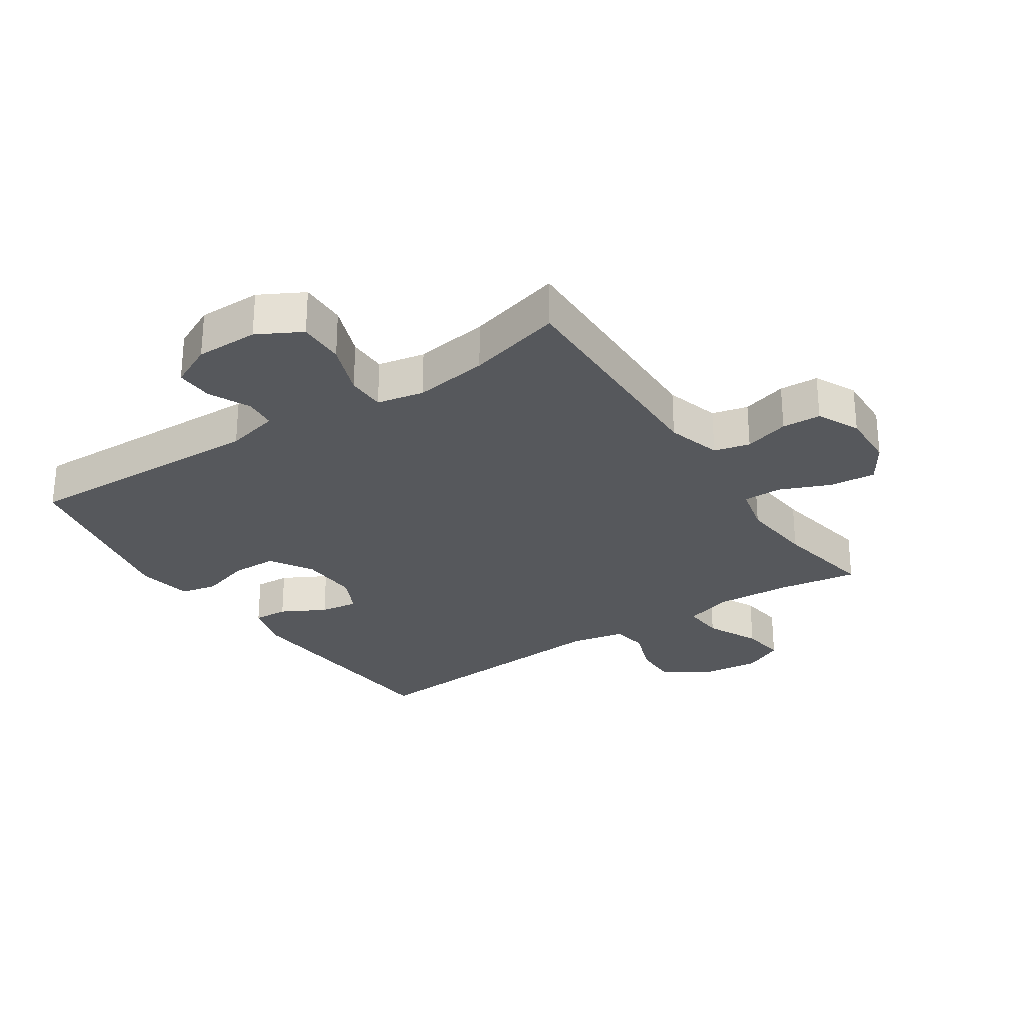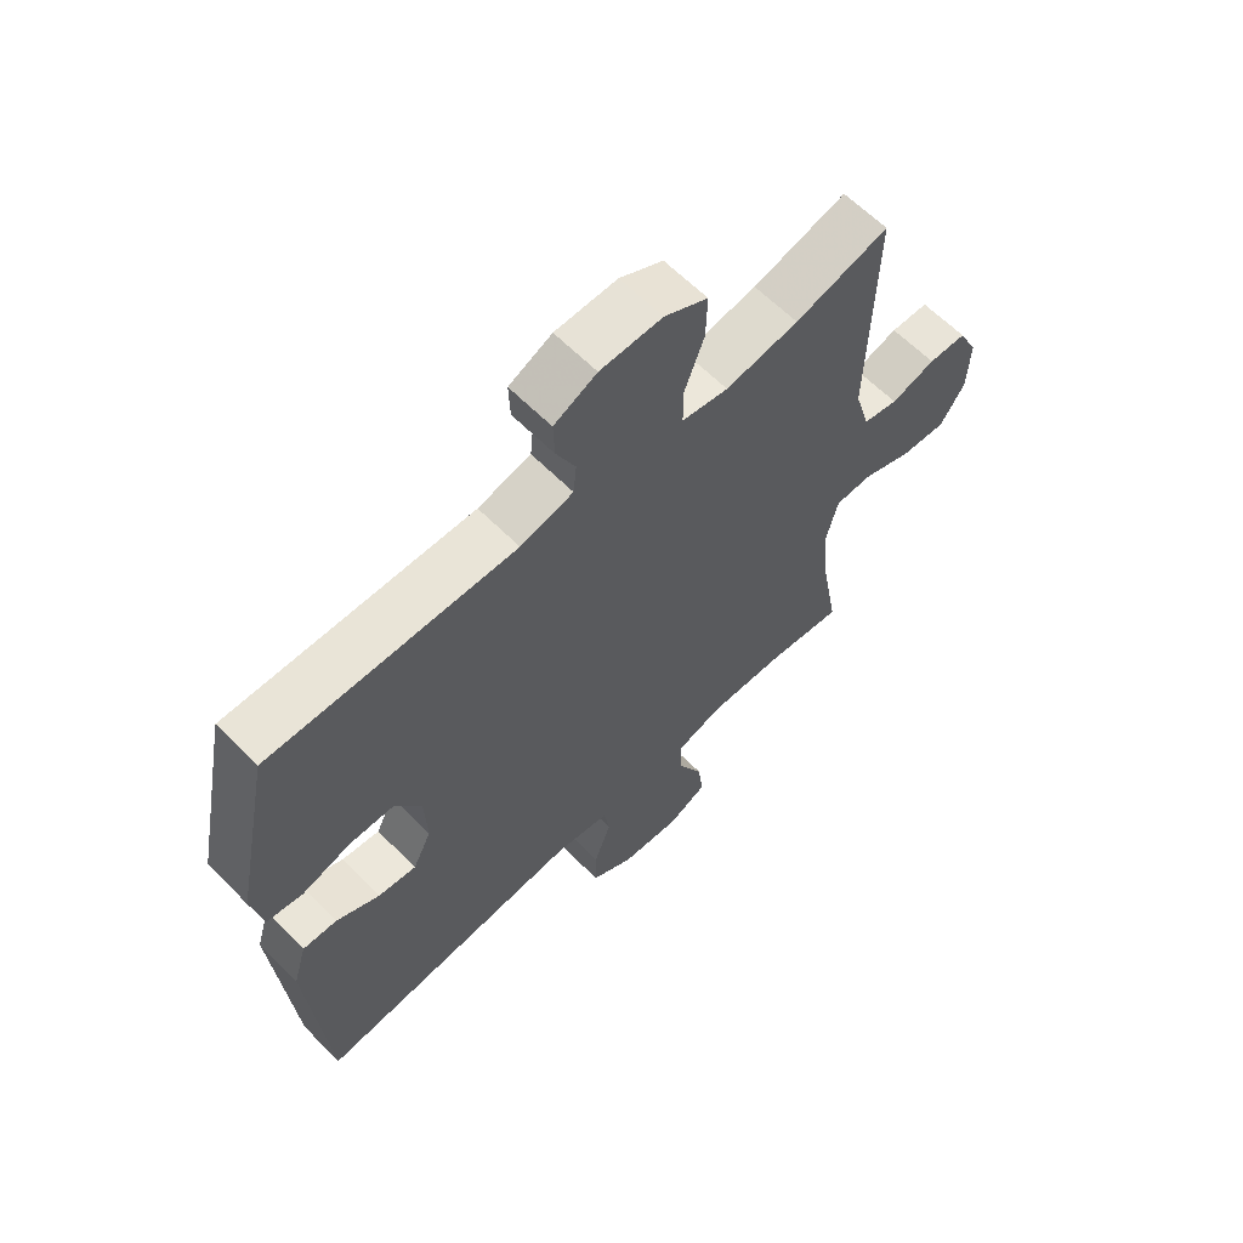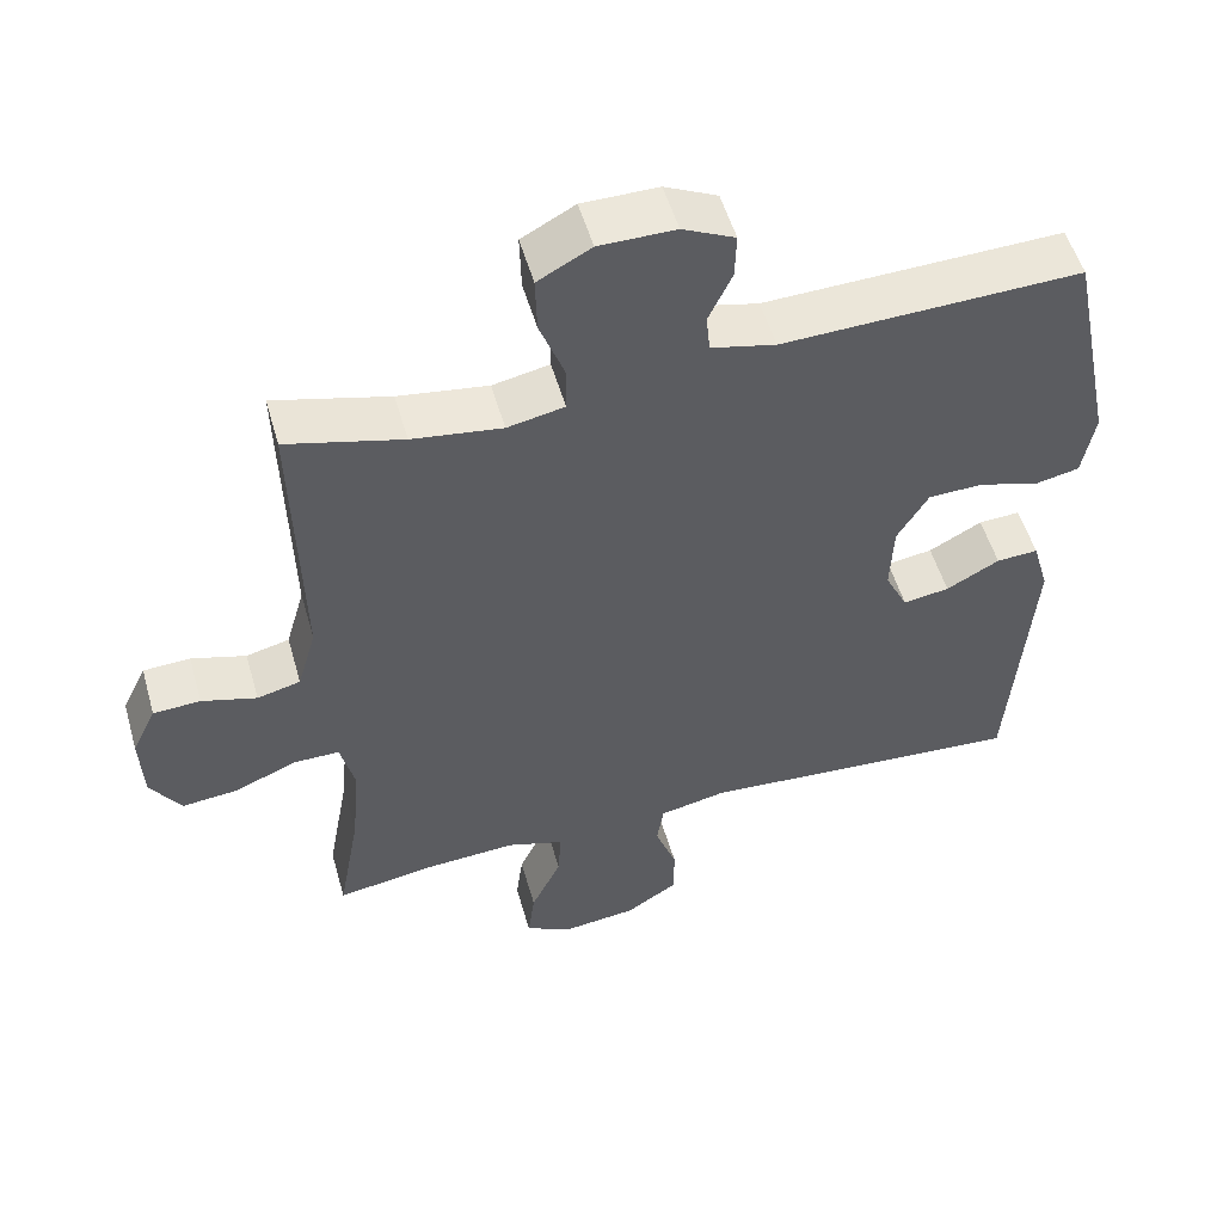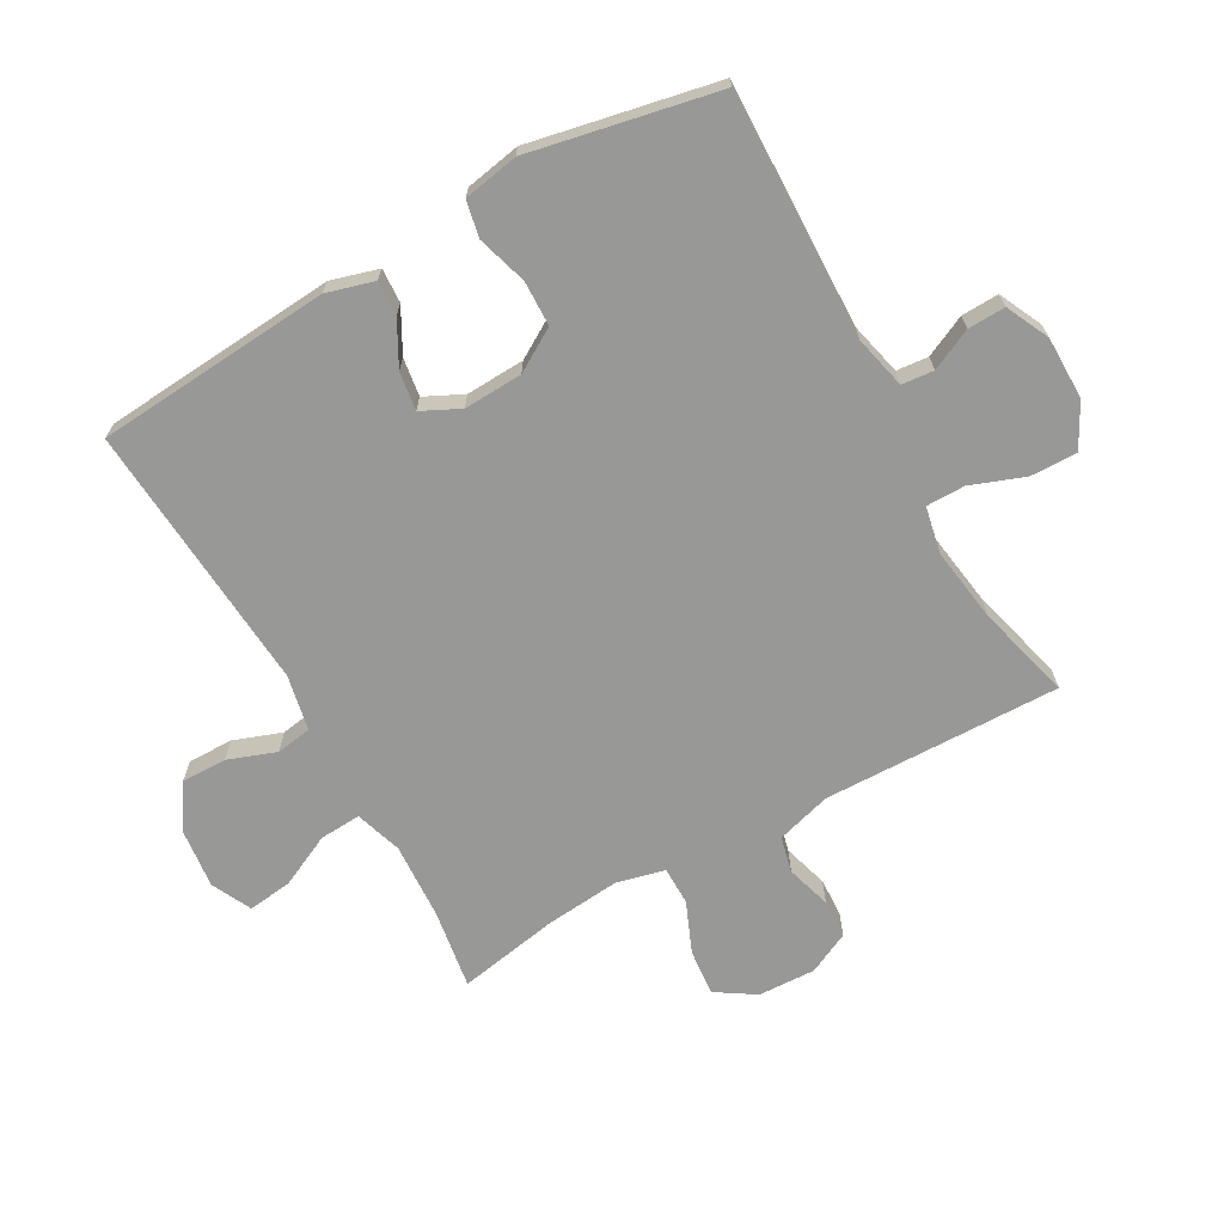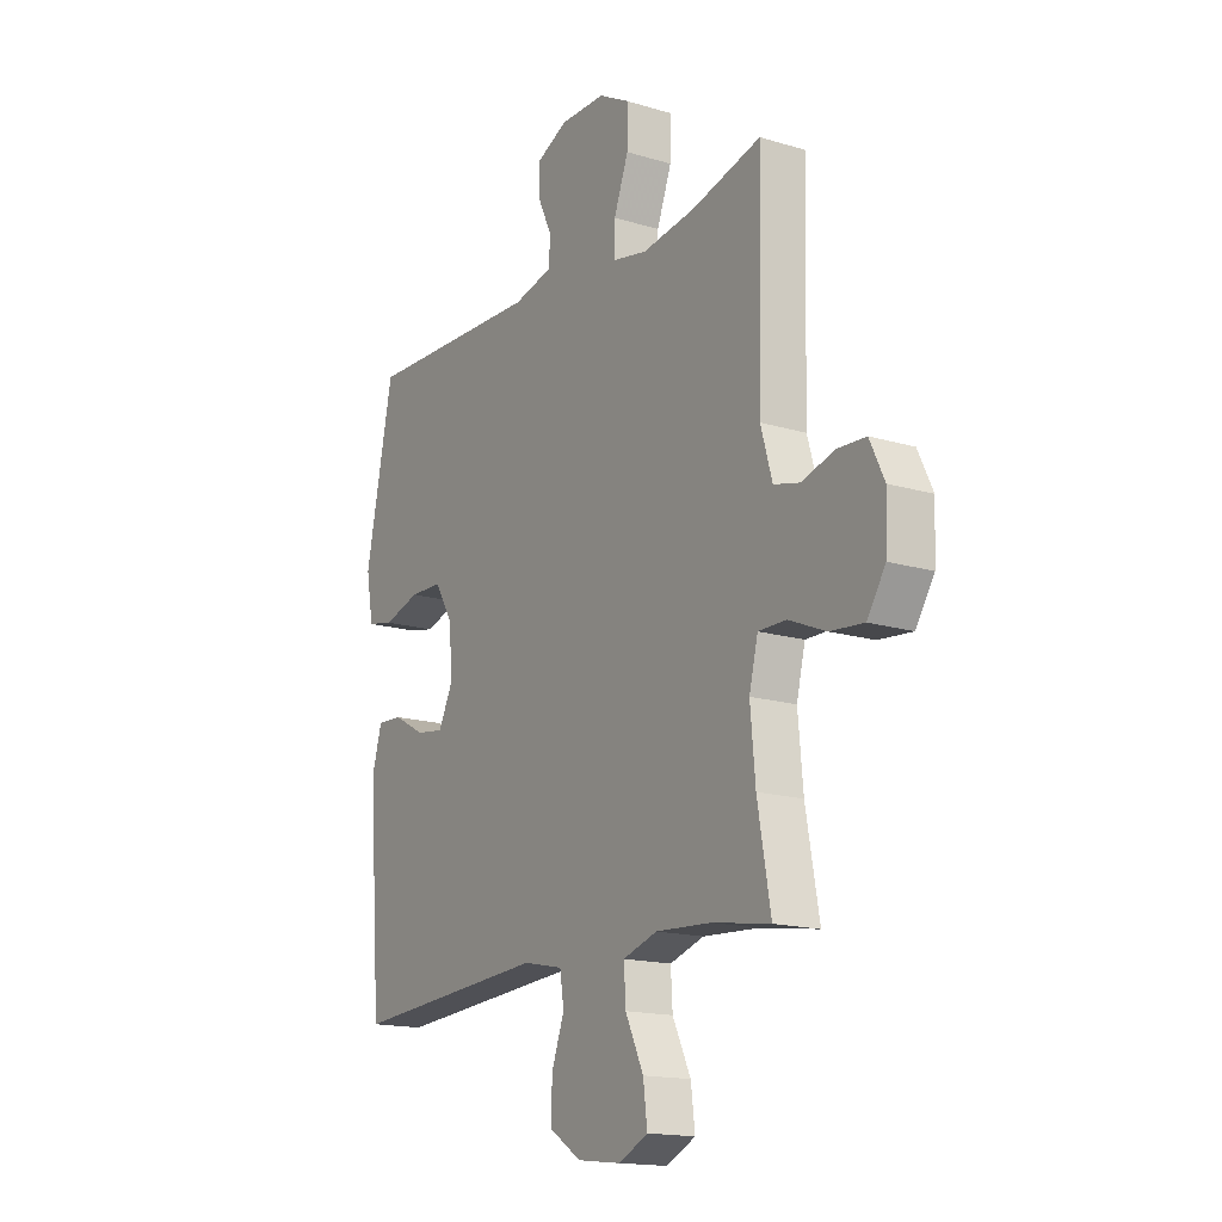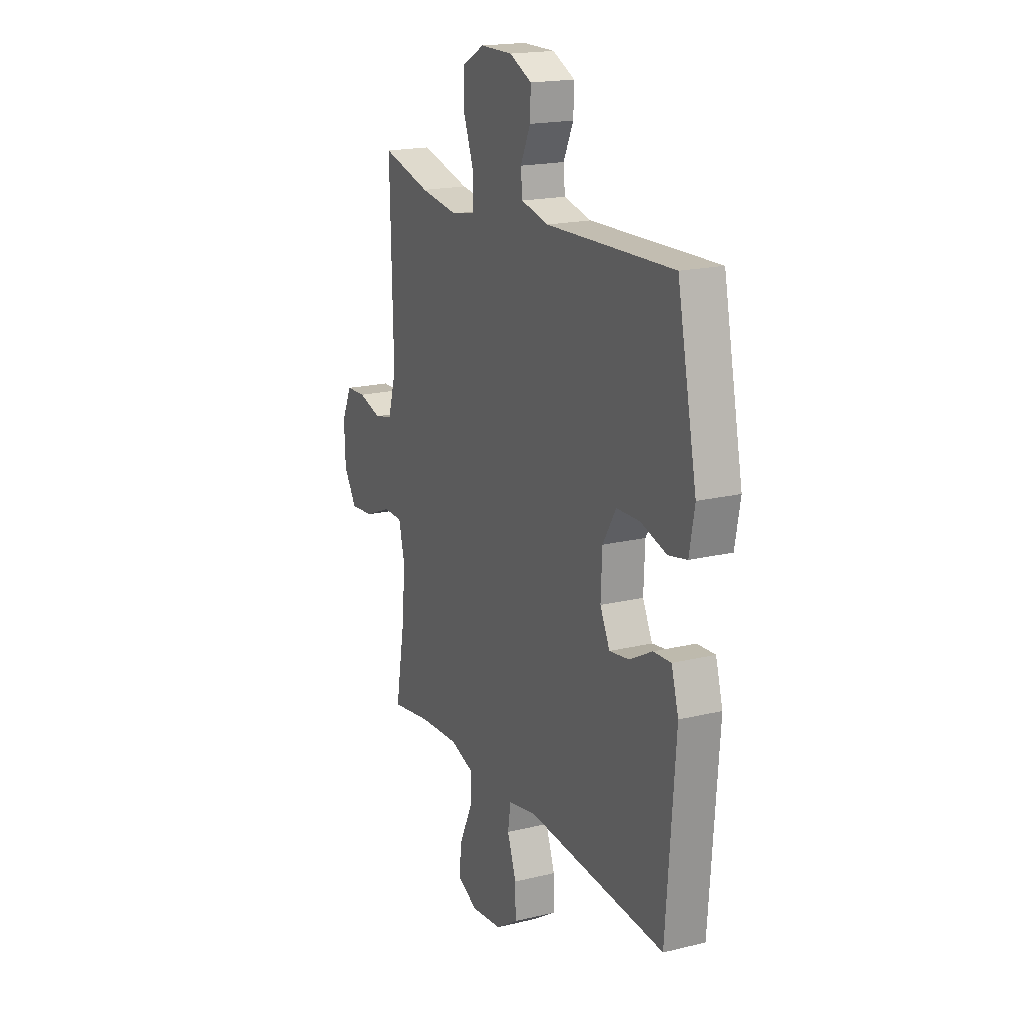
<metadata>
{"format":"obj","ext":"obj","renderer":"f3d","projection":"perspective","resolution":1024,"background":"white","views":[{"elev":-27.9,"azim":33.8,"up":"+Y"},{"elev":62.9,"azim":-44.7,"up":"+Z"},{"elev":53.0,"azim":164.1,"up":"+Z"},{"elev":-68.5,"azim":-60.6,"up":"+Y"},{"elev":-16.1,"azim":58.1,"up":"+Z"},{"elev":18.5,"azim":-115.0,"up":"+Z"}]}
</metadata>
<code>
v 0.5 0.07 -0.5
v 0.373 0.07 -0.48
v 0.251 0.07 -0.473
v 0.176 0.07 -0.497
v 0.18 0.07 -0.563
v 0.22 0.07 -0.647
v 0.229 0.07 -0.718
v 0.165 0.07 -0.749
v 0.069 0.07 -0.738
v 0 0.07 -0.693
v 0.001 0.07 -0.621
v 0.029 0.07 -0.544
v 0.02 0.07 -0.487
v -0.068 0.07 -0.469
v -0.5 0.07 -0.5
v -0.528 0.07 -0.125
v -0.506 0.07 -0.049
v -0.451 0.07 -0.052
v -0.381 0.07 -0.09
v -0.32 0.07 -0.099
v -0.29 0.07 -0.038
v -0.294 0.07 0.056
v -0.335 0.07 0.124
v -0.407 0.07 0.126
v -0.487 0.07 0.102
v -0.545 0.07 0.114
v -0.561 0.07 0.202
v -0.5 0.07 0.5
v -0.107 0.07 0.488
v -0.022 0.07 0.508
v -0.017 0.07 0.559
v -0.048 0.07 0.625
v -0.05 0.07 0.685
v 0.019 0.07 0.718
v 0.119 0.07 0.718
v 0.189 0.07 0.68
v 0.187 0.07 0.605
v 0.155 0.07 0.52
v 0.155 0.07 0.458
v 0.23 0.07 0.443
v 0.348 0.07 0.46
v 0.5 0.07 0.5
v 0.491 0.07 0.121
v 0.516 0.07 0.034
v 0.573 0.07 0.02
v 0.645 0.07 0.041
v 0.707 0.07 0.038
v 0.739 0.07 -0.029
v 0.735 0.07 -0.121
v 0.695 0.07 -0.183
v 0.621 0.07 -0.176
v 0.54 0.07 -0.142
v 0.479 0.07 -0.142
v 0.46 0.07 -0.219
v 0.471 0.07 -0.338
v 0.5 0 -0.5
v 0.373 0 -0.48
v 0.251 0 -0.473
v 0.176 0 -0.497
v 0.18 0 -0.563
v 0.22 0 -0.647
v 0.229 0 -0.718
v 0.165 0 -0.749
v 0.069 0 -0.738
v 0 0 -0.693
v 0.001 0 -0.621
v 0.029 0 -0.544
v 0.02 0 -0.487
v -0.068 0 -0.469
v -0.5 0 -0.5
v -0.528 0 -0.125
v -0.506 0 -0.049
v -0.451 0 -0.052
v -0.381 0 -0.09
v -0.32 0 -0.099
v -0.29 0 -0.038
v -0.294 0 0.056
v -0.335 0 0.124
v -0.407 0 0.126
v -0.487 0 0.102
v -0.545 0 0.114
v -0.561 0 0.202
v -0.5 0 0.5
v -0.107 0 0.488
v -0.022 0 0.508
v -0.017 0 0.559
v -0.048 0 0.625
v -0.05 0 0.685
v 0.019 0 0.718
v 0.119 0 0.718
v 0.189 0 0.68
v 0.187 0 0.605
v 0.155 0 0.52
v 0.155 0 0.458
v 0.23 0 0.443
v 0.348 0 0.46
v 0.5 0 0.5
v 0.491 0 0.121
v 0.516 0 0.034
v 0.573 0 0.02
v 0.645 0 0.041
v 0.707 0 0.038
v 0.739 0 -0.029
v 0.735 0 -0.121
v 0.695 0 -0.183
v 0.621 0 -0.176
v 0.54 0 -0.142
v 0.479 0 -0.142
v 0.46 0 -0.219
v 0.471 0 -0.338
f 49 50 51 52
f 49 52 53
f 48 49 53
f 45 46 47 48
f 44 45 48 53
f 43 44 53 54
f 41 42 43 54
f 35 36 37 38
f 35 38 39
f 34 35 39
f 31 32 33 34
f 30 31 34 39
f 29 30 39
f 28 29 39 40
f 24 25 26 27
f 23 24 27 28
f 22 23 28 40
f 16 17 18 19
f 14 15 16 19
f 13 14 19 20
f 9 10 11 12
f 9 12 13
f 8 9 13
f 5 6 7 8
f 4 5 8 13
f 3 4 13 20
f 55 1 2
f 21 22 40 41
f 21 41 54 55
f 20 21 55
f 2 3 20 55
f 107 106 105 104
f 108 107 104
f 108 104 103
f 103 102 101 100
f 108 103 100 99
f 109 108 99 98
f 109 98 97 96
f 93 92 91 90
f 94 93 90
f 94 90 89
f 89 88 87 86
f 94 89 86 85
f 94 85 84
f 95 94 84 83
f 82 81 80 79
f 83 82 79 78
f 95 83 78 77
f 74 73 72 71
f 74 71 70 69
f 75 74 69 68
f 67 66 65 64
f 68 67 64
f 68 64 63
f 63 62 61 60
f 68 63 60 59
f 75 68 59 58
f 57 56 110
f 96 95 77 76
f 110 109 96 76
f 110 76 75
f 110 75 58 57
f 1 56 57 2
f 2 57 58 3
f 3 58 59 4
f 4 59 60 5
f 5 60 61 6
f 6 61 62 7
f 7 62 63 8
f 8 63 64 9
f 9 64 65 10
f 10 65 66 11
f 11 66 67 12
f 12 67 68 13
f 13 68 69 14
f 14 69 70 15
f 15 70 71 16
f 16 71 72 17
f 17 72 73 18
f 18 73 74 19
f 19 74 75 20
f 20 75 76 21
f 21 76 77 22
f 22 77 78 23
f 23 78 79 24
f 24 79 80 25
f 25 80 81 26
f 26 81 82 27
f 27 82 83 28
f 28 83 84 29
f 29 84 85 30
f 30 85 86 31
f 31 86 87 32
f 32 87 88 33
f 33 88 89 34
f 34 89 90 35
f 35 90 91 36
f 36 91 92 37
f 37 92 93 38
f 38 93 94 39
f 39 94 95 40
f 40 95 96 41
f 41 96 97 42
f 42 97 98 43
f 43 98 99 44
f 44 99 100 45
f 45 100 101 46
f 46 101 102 47
f 47 102 103 48
f 48 103 104 49
f 49 104 105 50
f 50 105 106 51
f 51 106 107 52
f 52 107 108 53
f 53 108 109 54
f 54 109 110 55
f 55 110 56 1

</code>
